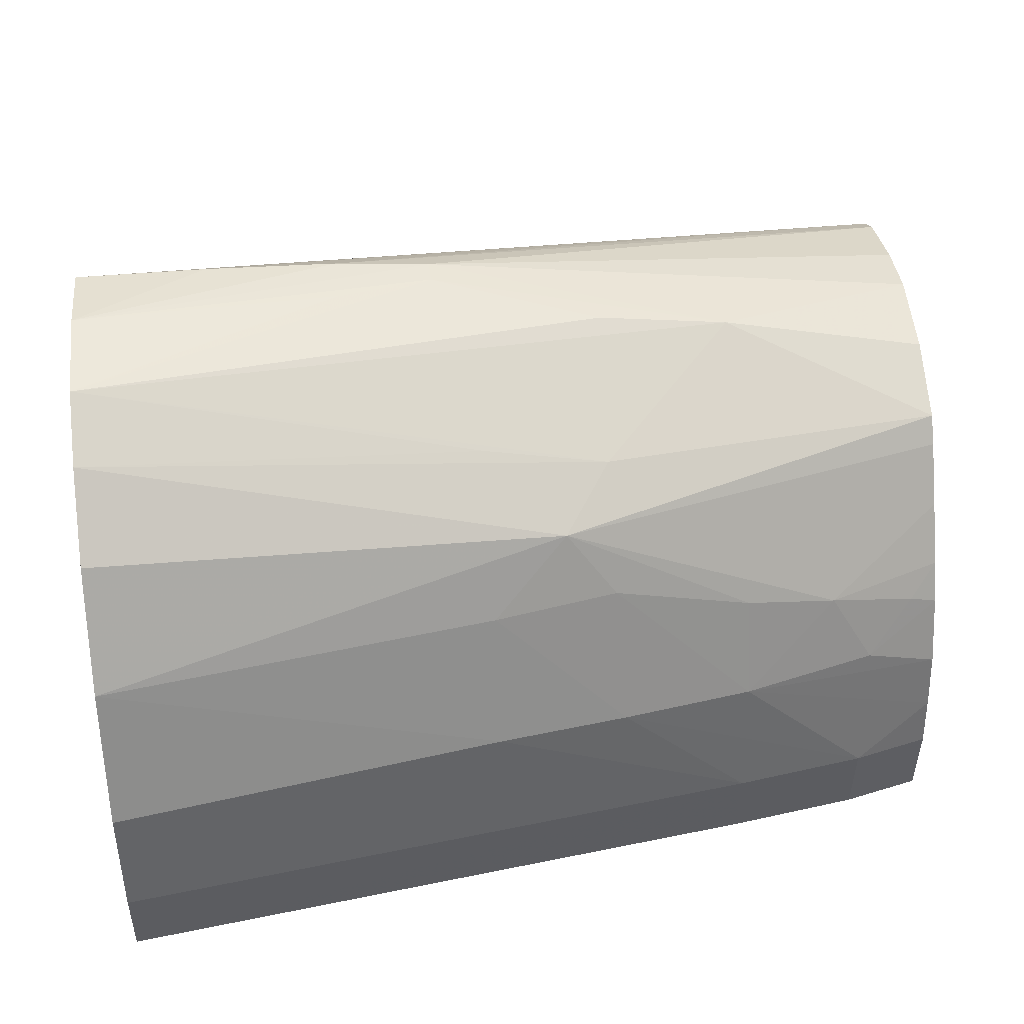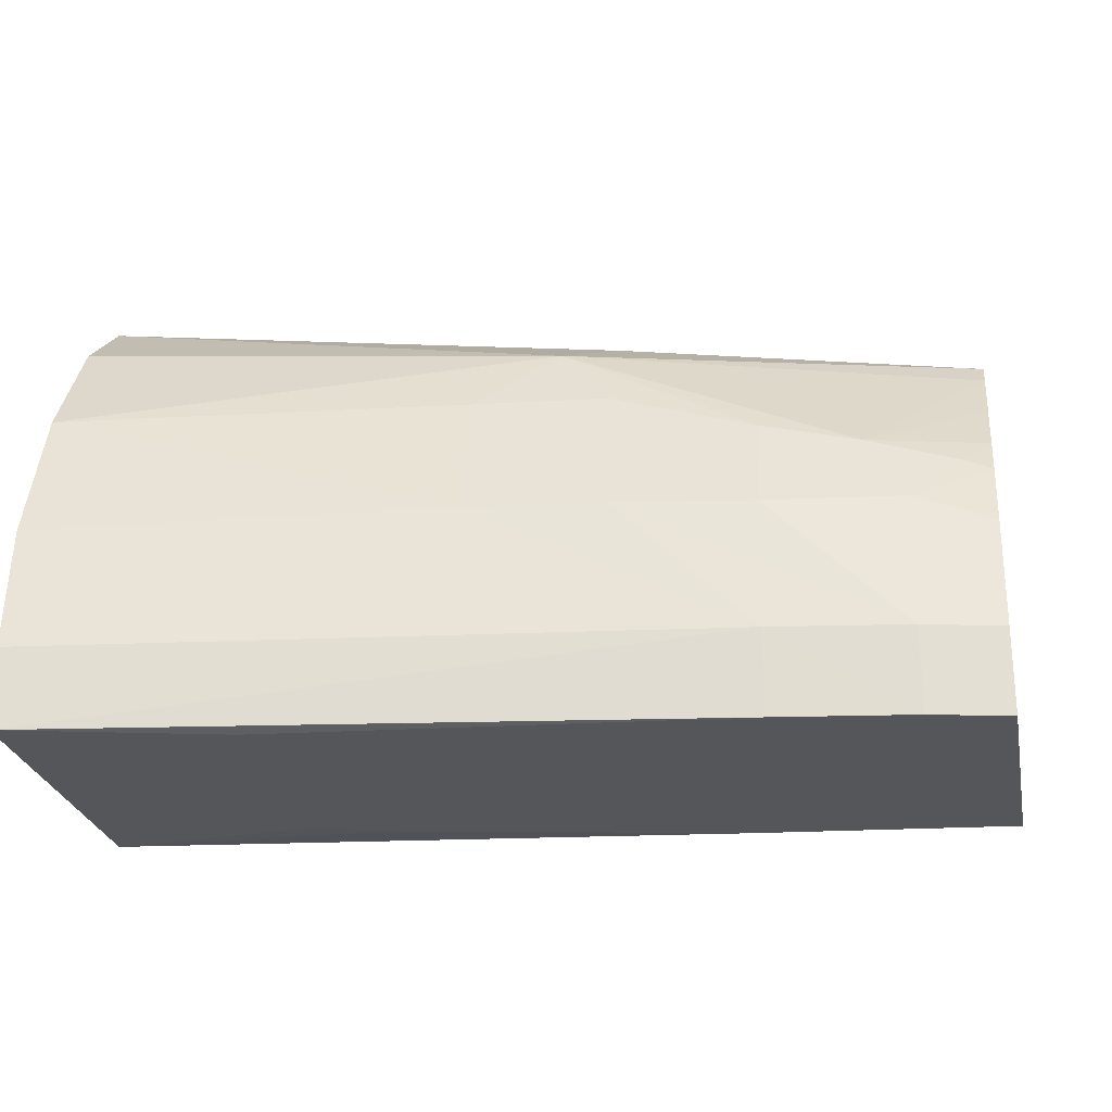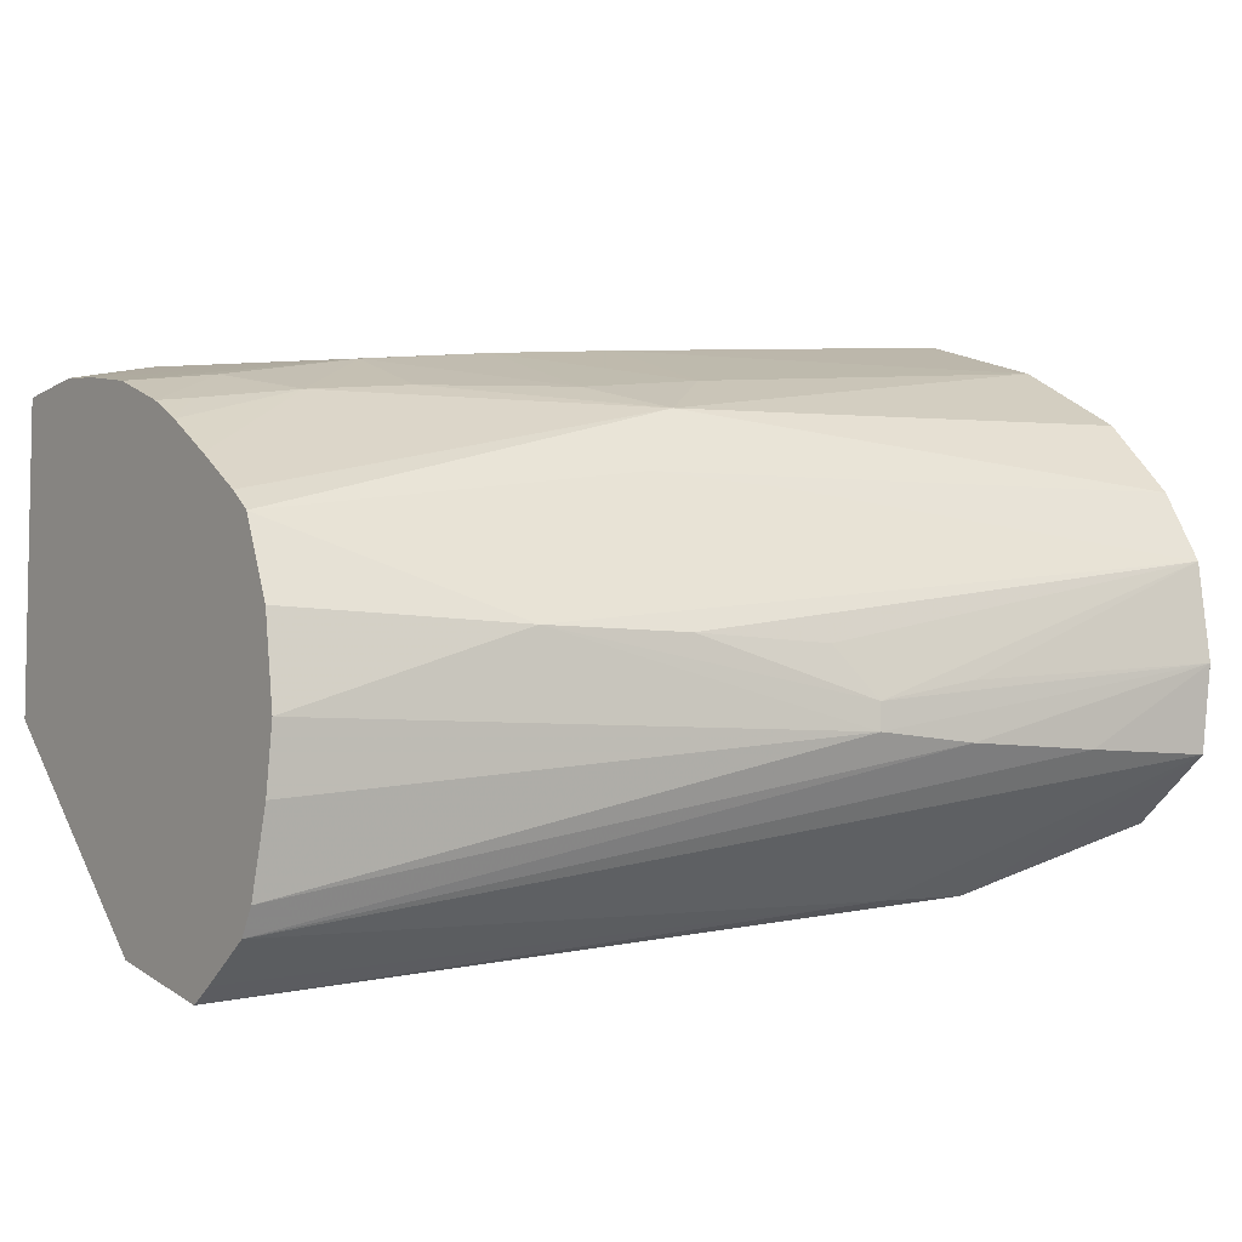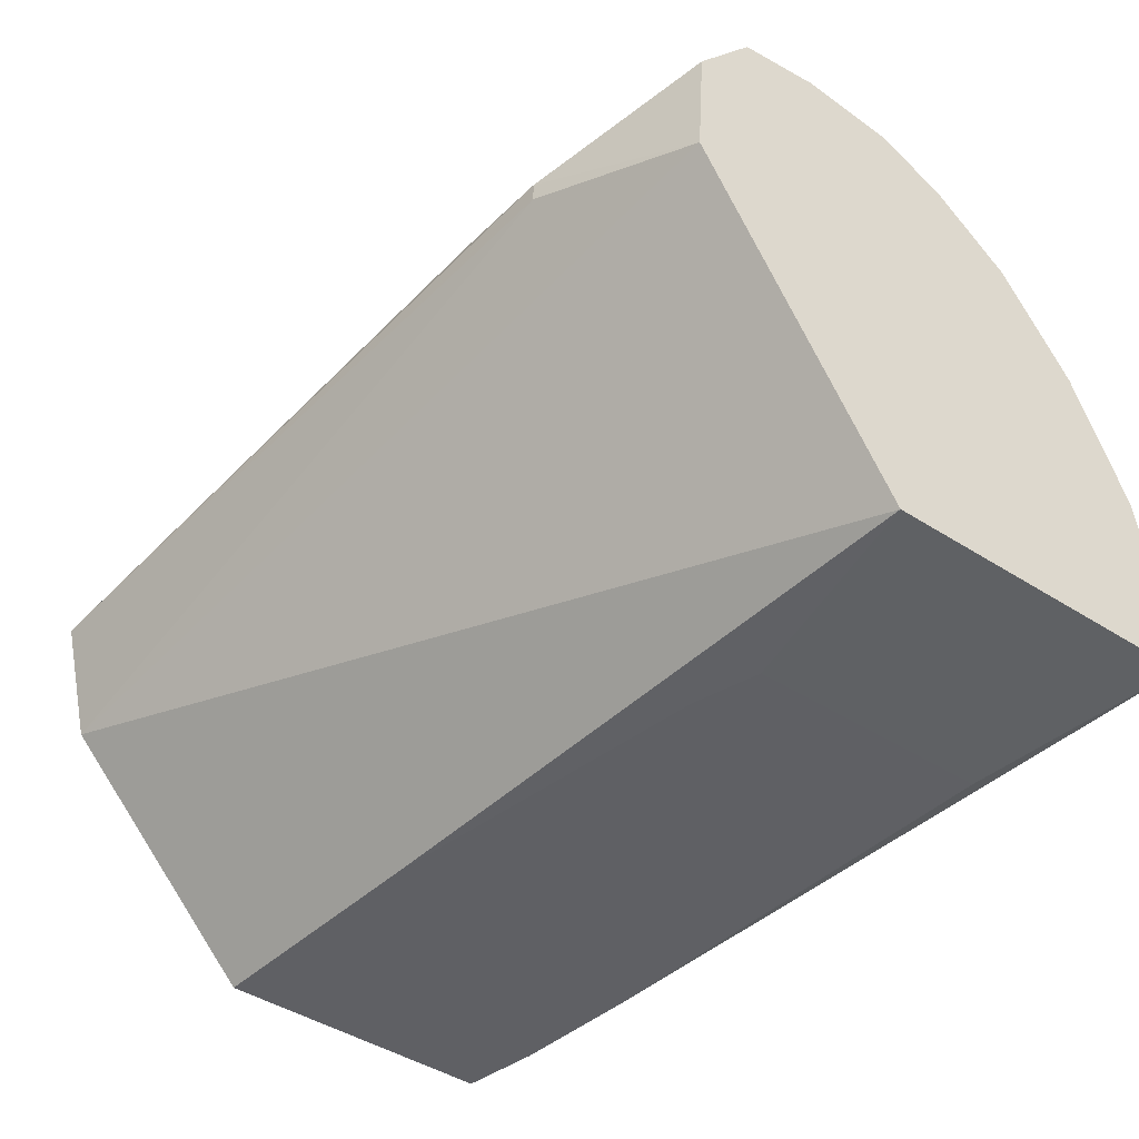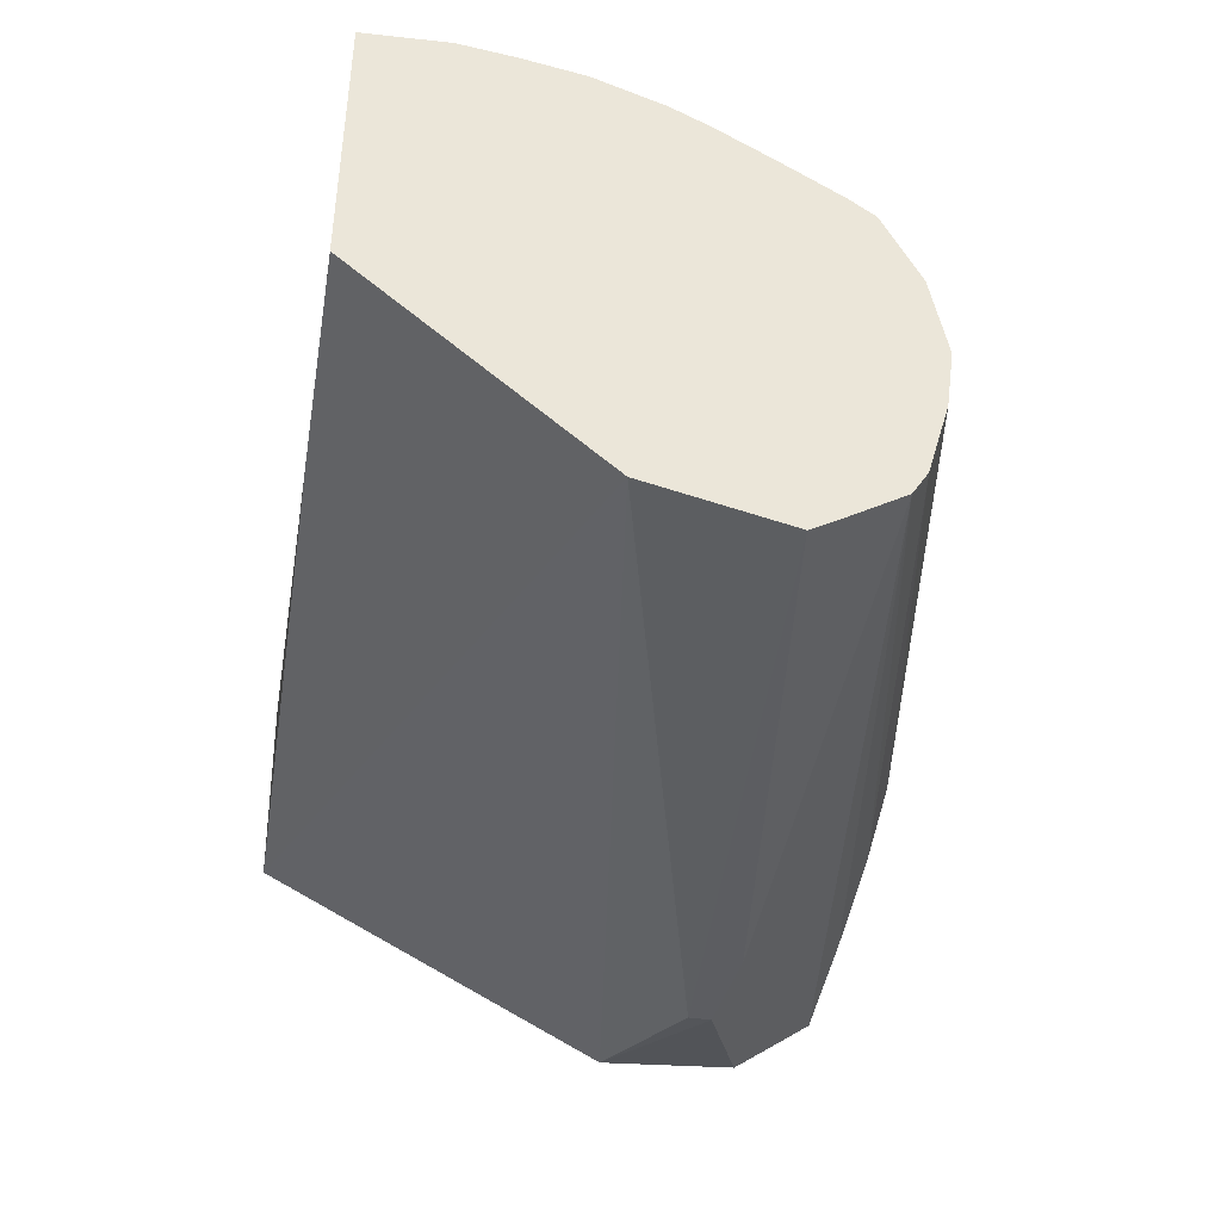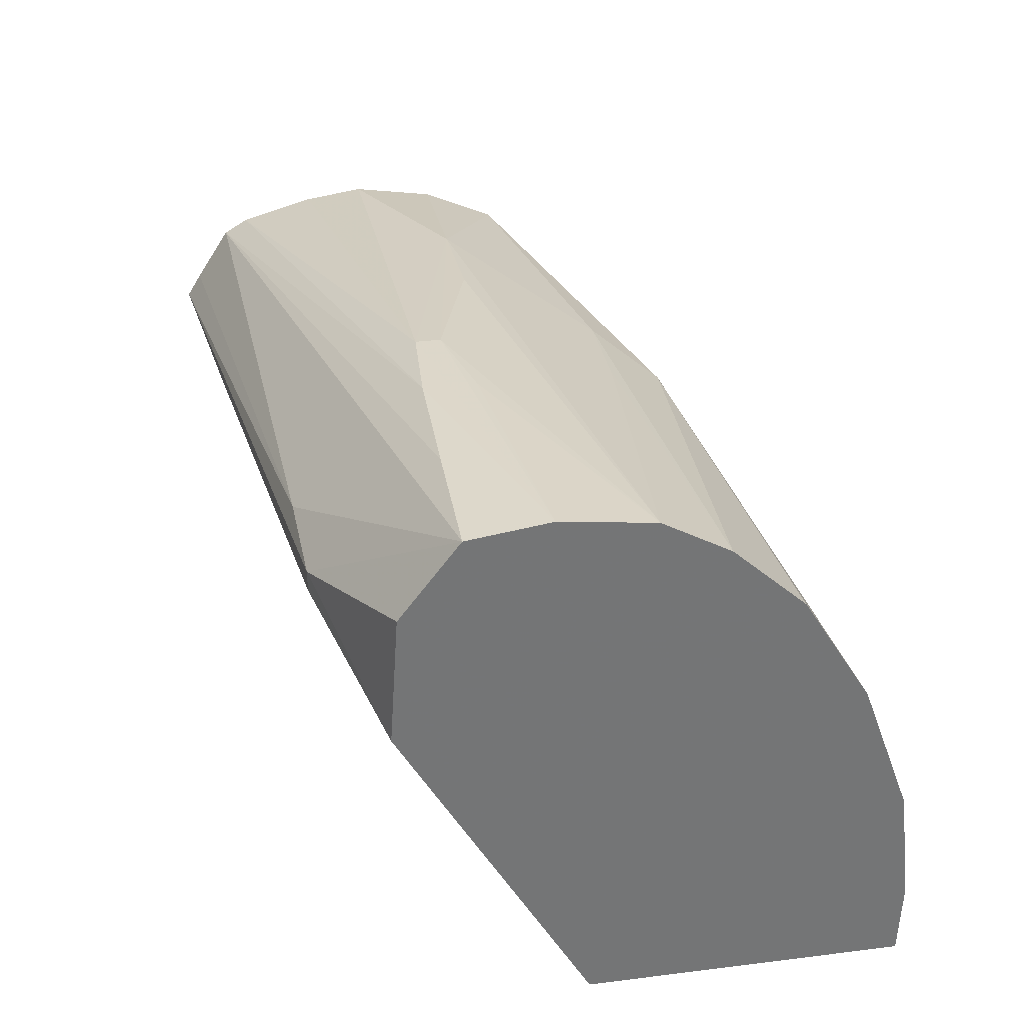
<metadata>
{"format":"obj","ext":"obj","renderer":"f3d","projection":"perspective","resolution":1024,"background":"white","views":[{"elev":45.9,"azim":-6.1,"up":"+Y"},{"elev":-25.8,"azim":11.0,"up":"+Y"},{"elev":-6.1,"azim":145.7,"up":"+Z"},{"elev":-45.0,"azim":-126.6,"up":"+Y"},{"elev":-43.8,"azim":80.5,"up":"+Z"},{"elev":34.0,"azim":-99.6,"up":"+Y"}]}
</metadata>
<code>
v 0.04628 0.001587 0.03038
v 0.04628 0.003537 0.02965
v 0.04044 0.003454 0.03042
v 0.0474 0.004555 0.02902
v 0.04812 0.003598 0.02936
v 0.04823 0.001587 0.03012
v 0.05018 -0.000362 0.03011
v 0.05213 -0.000362 0.02982
v 0.05018 0.001587 0.02982
v 0.05018 0.003009 0.02925
v 0.05155 0.00273 0.0291
v 0.05217 0.001684 0.02938
v 0.05285 0.002398 0.0289
v 0.05326 0.002794 0.02855
v 0.05326 0.00225 0.02885
v 0.05326 0.001283 0.02924
v 0.05326 0.004709 0.02724
v 0.05326 0.004362 0.02751
v 0.05326 0.003581 0.02804
v 0.04812 0.005096 0.0281
v 0.04044 0.006065 0.02838
v 0.04628 0.005421 0.02801
v 0.04044 0.006621 0.0274
v 0.05018 0.005862 0.02606
v 0.04823 0.006135 0.02606
v 0.04575 0.006505 0.02534
v 0.04575 0.006505 0.02498
v 0.05326 0.005397 0.02492
v 0.05326 0.005274 0.02403
v 0.05326 0.005199 0.02614
v 0.05326 0.003584 0.02181
v 0.05326 0.004747 0.02255
v 0.05326 0.004962 0.02292
v 0.04433 0.00657 0.02489
v 0.04044 0.006791 0.02605
v 0.04433 0.00657 0.02566
v 0.04044 0.006626 0.02487
v 0.04238 0.006617 0.02487
v 0.04433 0.004784 0.02298
v 0.0429 0.004648 0.02304
v 0.05326 0.003939 0.02203
v 0.0429 0.004329 0.02304
v 0.04044 0.003531 0.02388
v 0.05326 0.00172 0.02228
v 0.04044 -0.001492 0.02665
v 0.04957 -0.001561 0.0257
v 0.0445 -0.001561 0.02676
v 0.04355 -0.001561 0.02711
v 0.05326 -0.001561 0.02529
v 0.05326 -0.001561 0.02948
v 0.04355 -0.001561 0.03072
v 0.04044 -0.001492 0.03131
v 0.05018 -0.001561 0.03004
v 0.05213 -0.001561 0.02975
v 0.05326 -0.000362 0.02954
v 0.05326 0.0004199 0.02942
v 0.04044 -0.000362 0.03135
v 0.04044 0.001411 0.03115
v 0.04044 0.005095 0.02943
v 0.04044 0.005486 0.02401
v 0.04636 0.006328 0.02602
f 2 3 1
f 2 4 3
f 2 5 4
f 2 6 5
f 2 1 6
f 6 1 7
f 6 7 8
f 6 8 9
f 5 6 9
f 5 9 10
f 5 10 4
f 10 11 4
f 10 9 11
f 12 11 9
f 13 11 12
f 13 14 11
f 13 15 14
f 13 12 15
f 15 12 16
f 15 16 14
f 14 16 17
f 18 14 17
f 19 14 18
f 19 11 14
f 19 18 11
f 18 4 11
f 18 17 4
f 20 4 17
f 20 21 4
f 20 22 21
f 20 23 22
f 24 23 20
f 24 25 23
f 24 26 25
f 24 27 26
f 28 27 24
f 28 29 27
f 28 30 29
f 28 24 30
f 24 17 30
f 24 20 17
f 30 17 29
f 29 17 31
f 32 29 31
f 33 29 32
f 33 27 29
f 34 27 33
f 35 27 34
f 35 26 27
f 35 36 26
f 35 23 36
f 35 37 23
f 35 38 37
f 35 34 38
f 38 34 32
f 38 32 37
f 39 37 32
f 39 40 37
f 39 31 40
f 41 31 39
f 41 32 31
f 41 39 32
f 42 40 31
f 42 43 40
f 44 43 42
f 44 45 43
f 46 45 44
f 47 45 46
f 47 48 45
f 47 46 48
f 46 49 48
f 46 44 49
f 44 31 49
f 44 42 31
f 49 31 50
f 48 49 50
f 51 48 50
f 51 52 48
f 53 52 51
f 53 7 52
f 54 7 53
f 54 8 7
f 54 50 8
f 54 53 50
f 53 51 50
f 55 8 50
f 56 8 55
f 56 9 8
f 56 16 9
f 56 55 16
f 55 50 16
f 16 50 17
f 50 31 17
f 12 9 16
f 7 57 52
f 1 57 7
f 1 58 57
f 1 3 58
f 3 59 58
f 3 4 59
f 21 59 4
f 21 23 59
f 21 22 23
f 23 37 59
f 59 37 57
f 58 59 57
f 45 57 37
f 52 57 45
f 48 52 45
f 43 45 37
f 60 43 37
f 60 40 43
f 60 37 40
f 34 33 32
f 36 23 26
f 61 26 23
f 61 25 26
f 61 23 25

</code>
